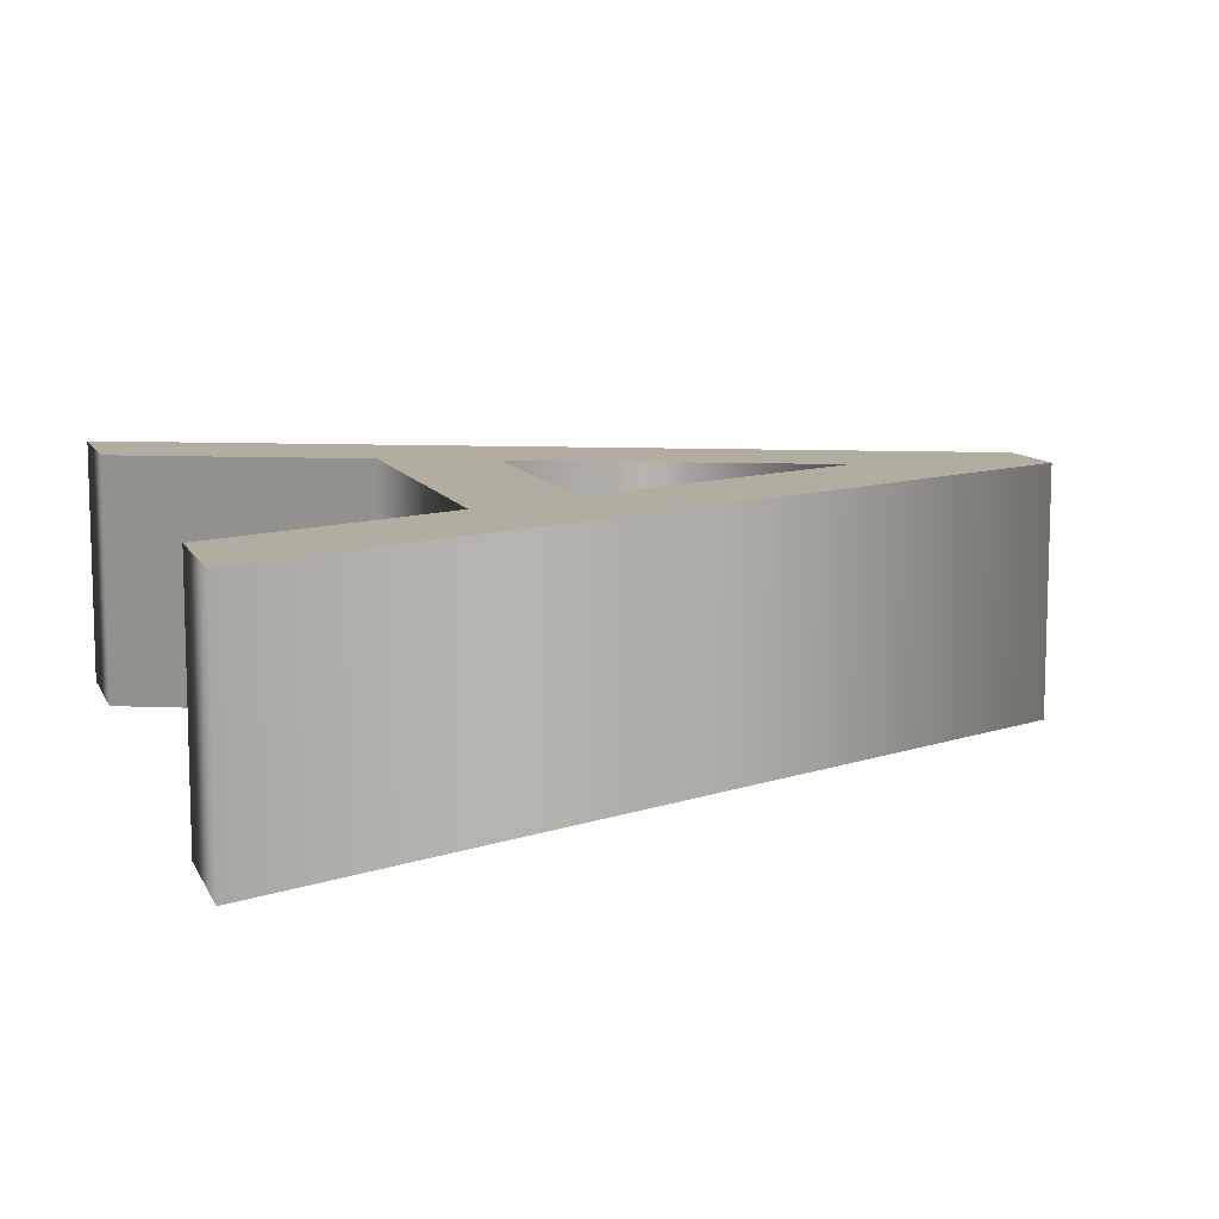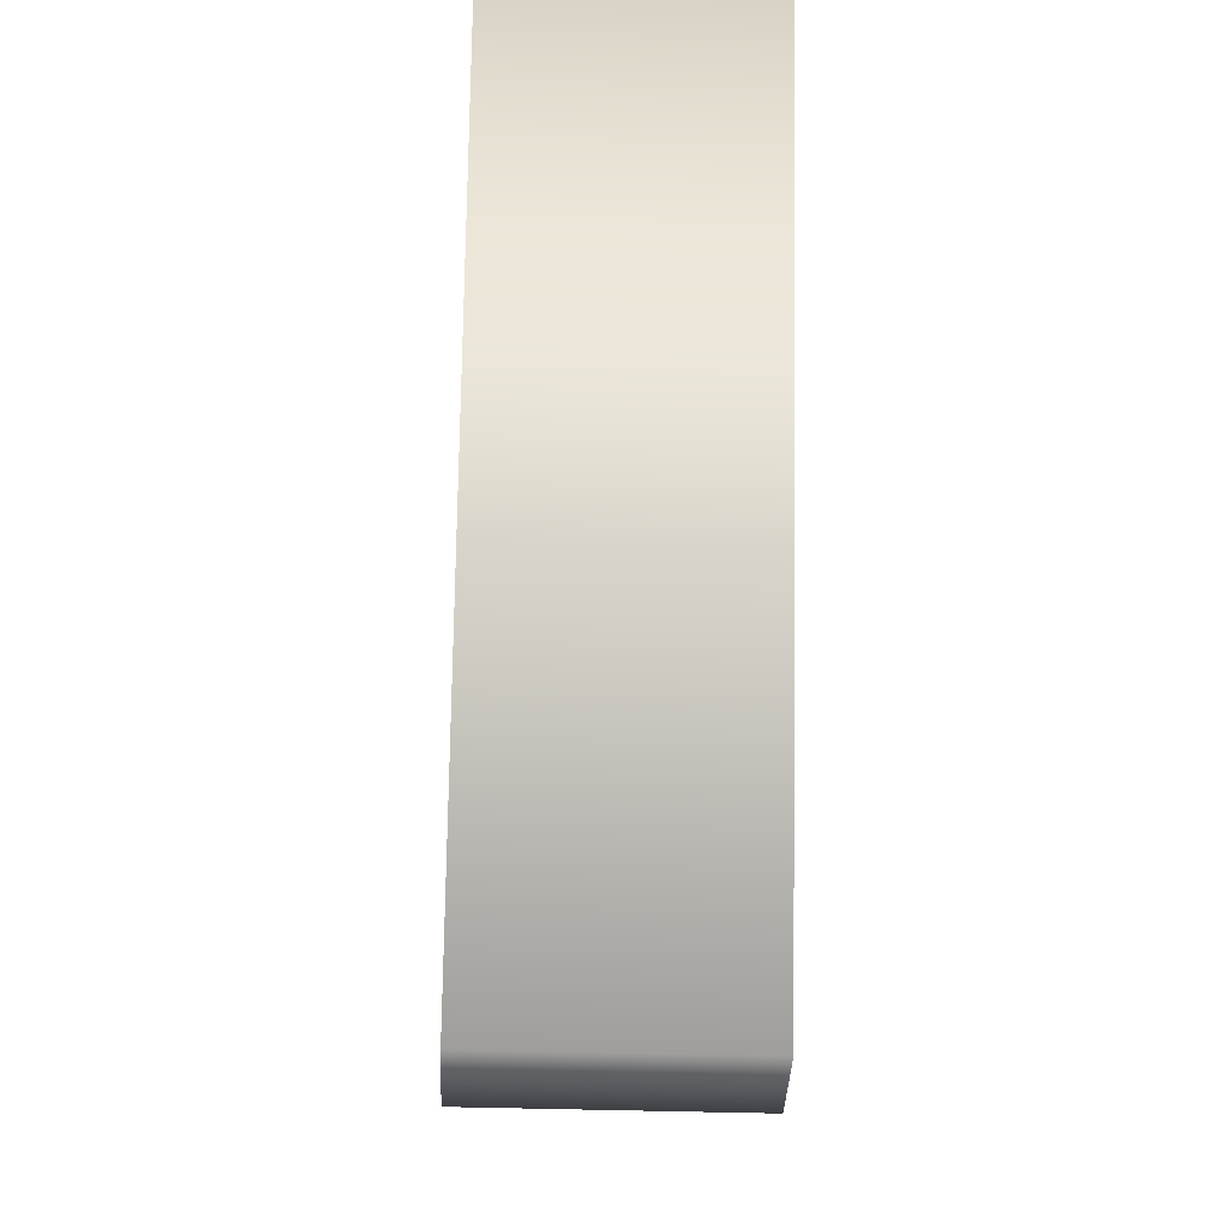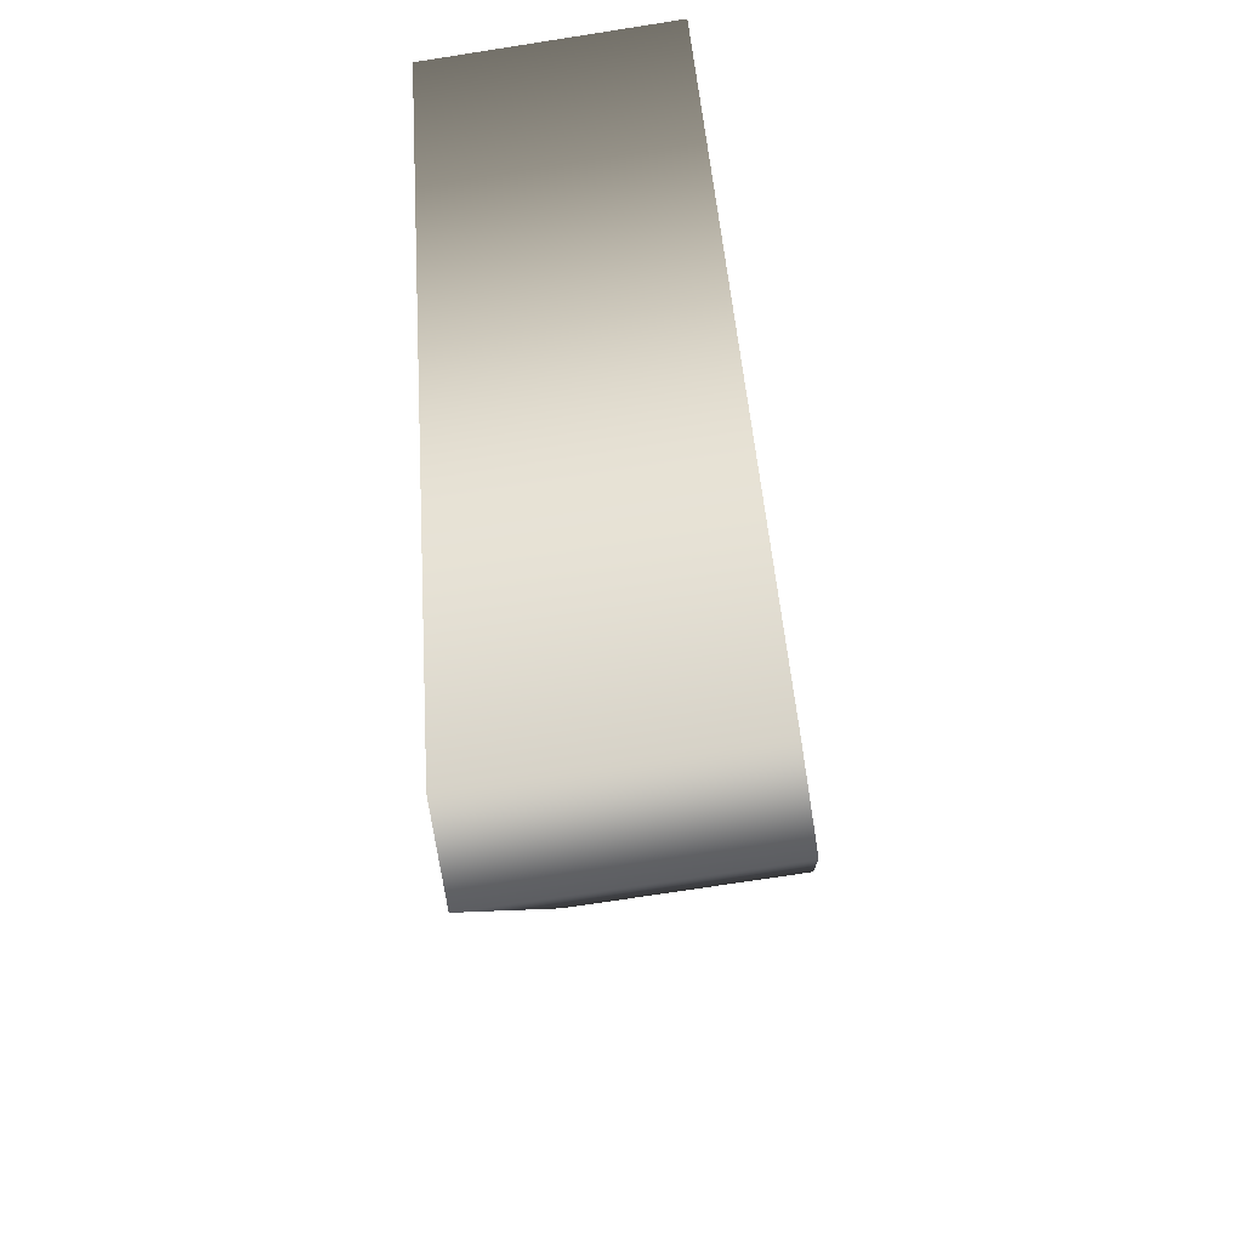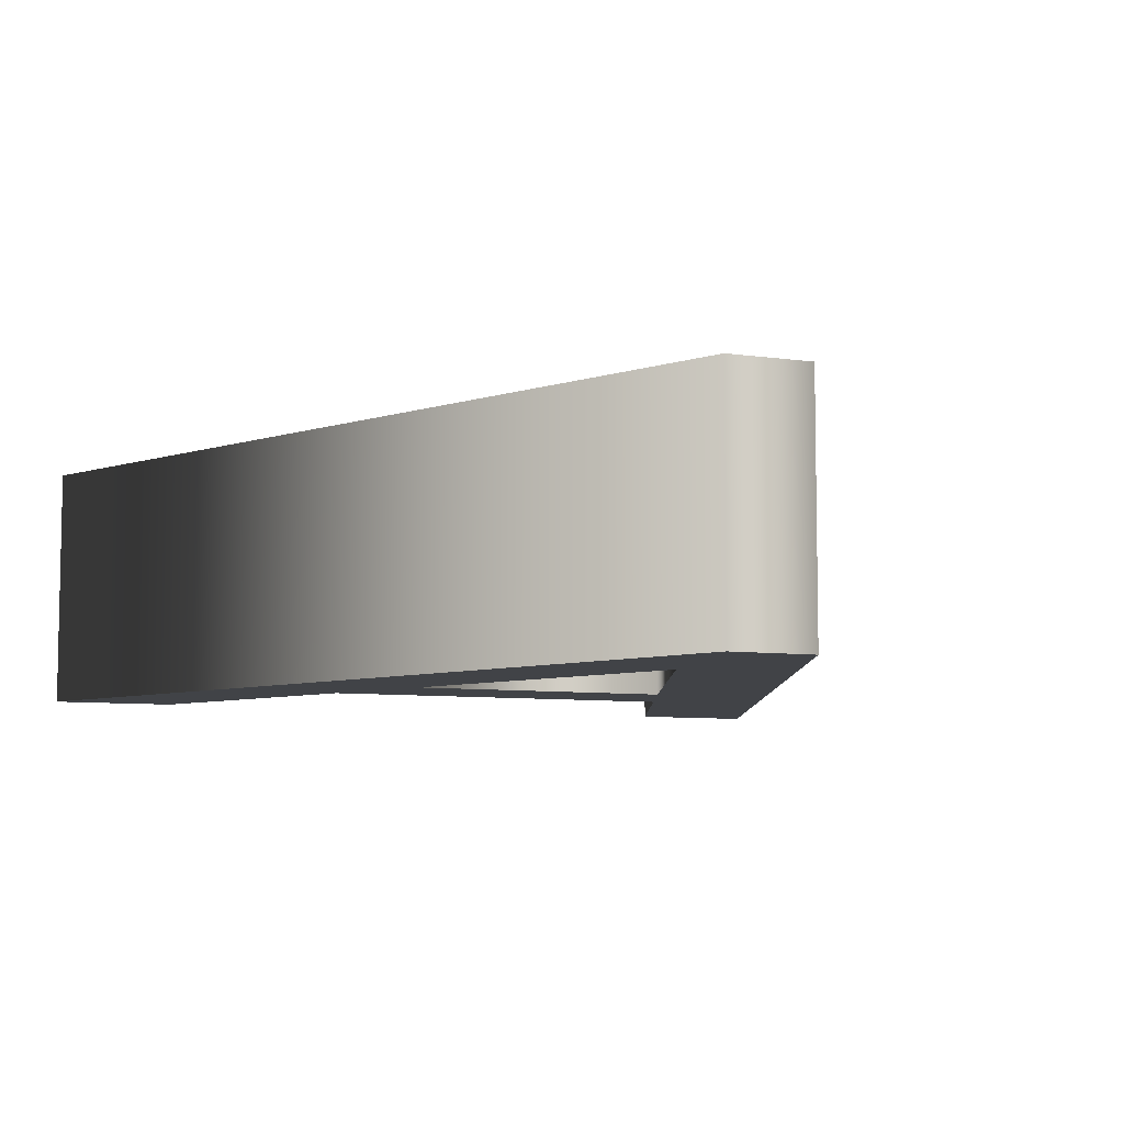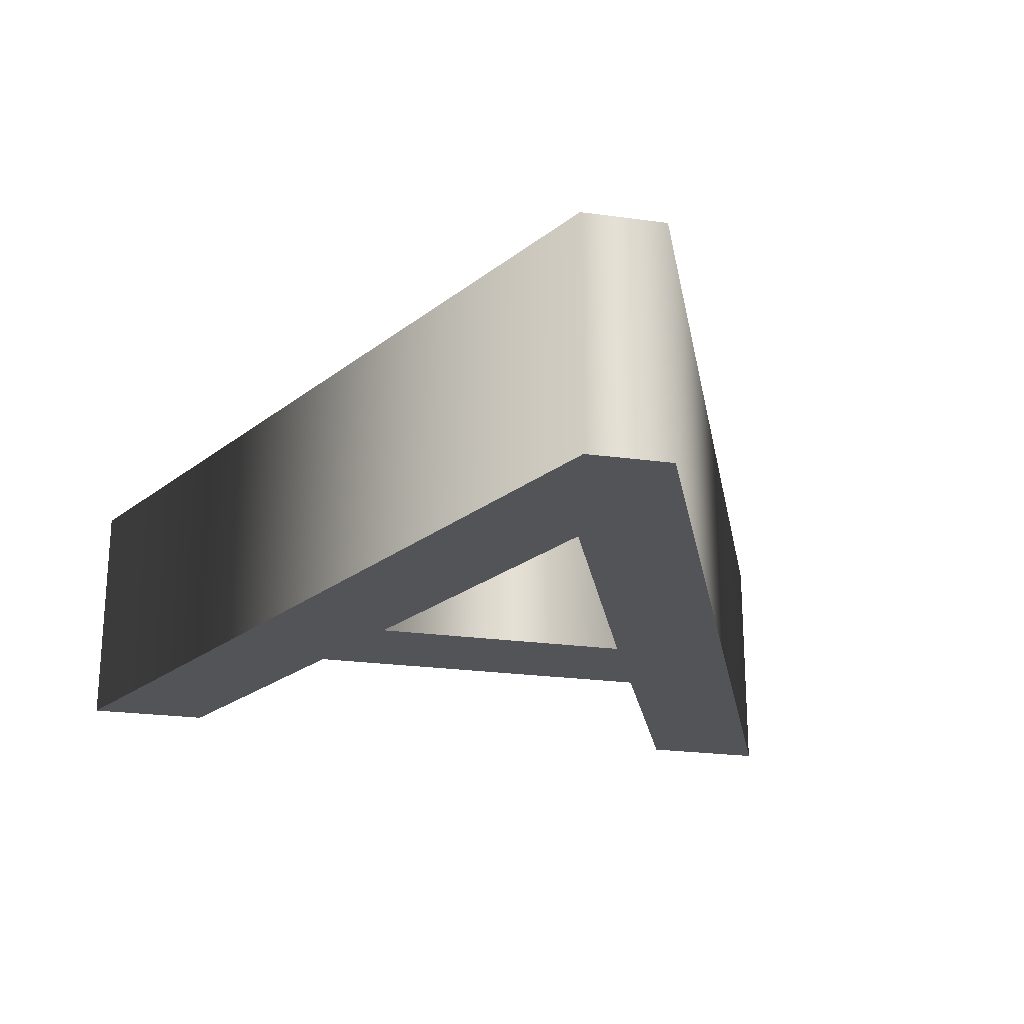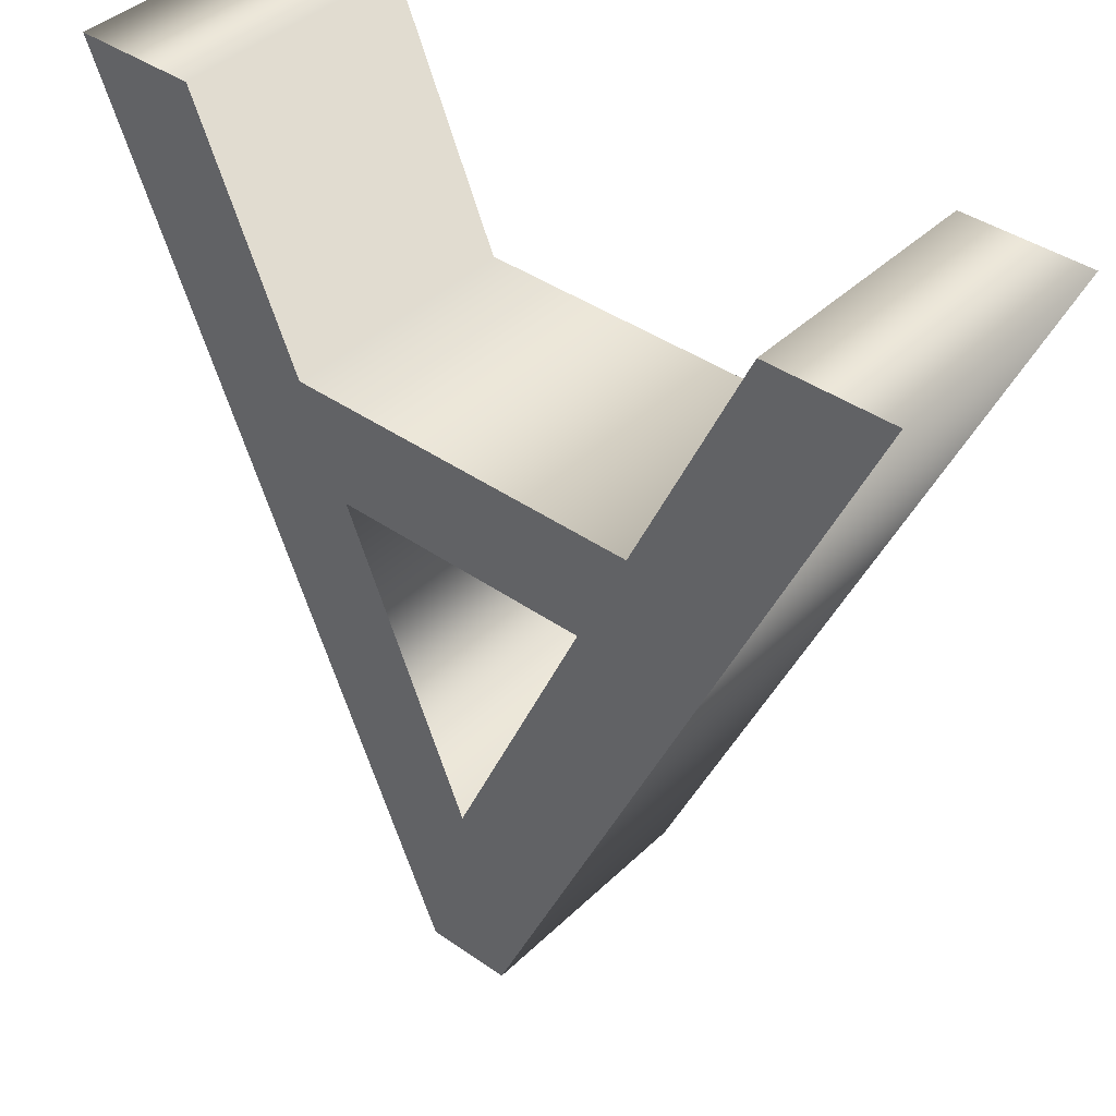
<metadata>
{"format":"obj","ext":"obj","renderer":"f3d","projection":"perspective","resolution":1024,"background":"white","views":[{"elev":10.3,"azim":72.9,"up":"+Y"},{"elev":-37.4,"azim":-92.4,"up":"+Z"},{"elev":-72.5,"azim":98.9,"up":"+Z"},{"elev":-7.1,"azim":156.9,"up":"+Y"},{"elev":-23.1,"azim":166.7,"up":"+Y"},{"elev":40.5,"azim":40.6,"up":"+Z"}]}
</metadata>
<code>
o Text_CUText
v 0.567 0.1 0
v 0.476 0.1 -0.201
v 0.186 0.1 -0.201
v 0.1 0.1 0
v 0 0.1 0
v 0.293 0.1 -0.686
v 0.362 0.1 -0.686
v 0.667 0.1 0
v 0.436 0.1 -0.289
v 0.326 0.1 -0.536
v 0.224 0.1 -0.289
v 0.567 -0.1 0
v 0.476 -0.1 -0.201
v 0.186 -0.1 -0.201
v 0.1 -0.1 0
v 0 -0.1 0
v 0.293 -0.1 -0.686
v 0.362 -0.1 -0.686
v 0.667 -0.1 0
v 0.436 -0.1 -0.289
v 0.326 -0.1 -0.536
v 0.224 -0.1 -0.289
v 0.567 -0.1 0
v 0.567 0.1 0
v 0.476 -0.1 -0.201
v 0.476 0.1 -0.201
v 0.186 -0.1 -0.201
v 0.186 0.1 -0.201
v 0.1 -0.1 0
v 0.1 0.1 0
v 0 -0.1 0
v 0 0.1 0
v 0.293 -0.1 -0.686
v 0.293 0.1 -0.686
v 0.362 -0.1 -0.686
v 0.362 0.1 -0.686
v 0.667 -0.1 0
v 0.667 0.1 0
v 0.436 -0.1 -0.289
v 0.436 0.1 -0.289
v 0.326 -0.1 -0.536
v 0.326 0.1 -0.536
v 0.224 -0.1 -0.289
v 0.224 0.1 -0.289
f 5 7 6
f 5 10 7
f 10 8 7
f 5 11 10
f 9 8 10
f 5 3 11
f 3 9 11
f 3 2 9
f 2 8 9
f 5 4 3
f 1 8 2
f 18 16 17
f 21 16 18
f 19 21 18
f 22 16 21
f 19 20 21
f 14 16 22
f 20 14 22
f 13 14 20
f 19 13 20
f 15 16 14
f 19 12 13
f 24 26 25 23
f 26 28 27 25
f 28 30 29 27
f 30 32 31 29
f 32 34 33 31
f 34 36 35 33
f 36 38 37 35
f 38 24 23 37
f 40 42 41 39
f 42 44 43 41
f 44 40 39 43

</code>
